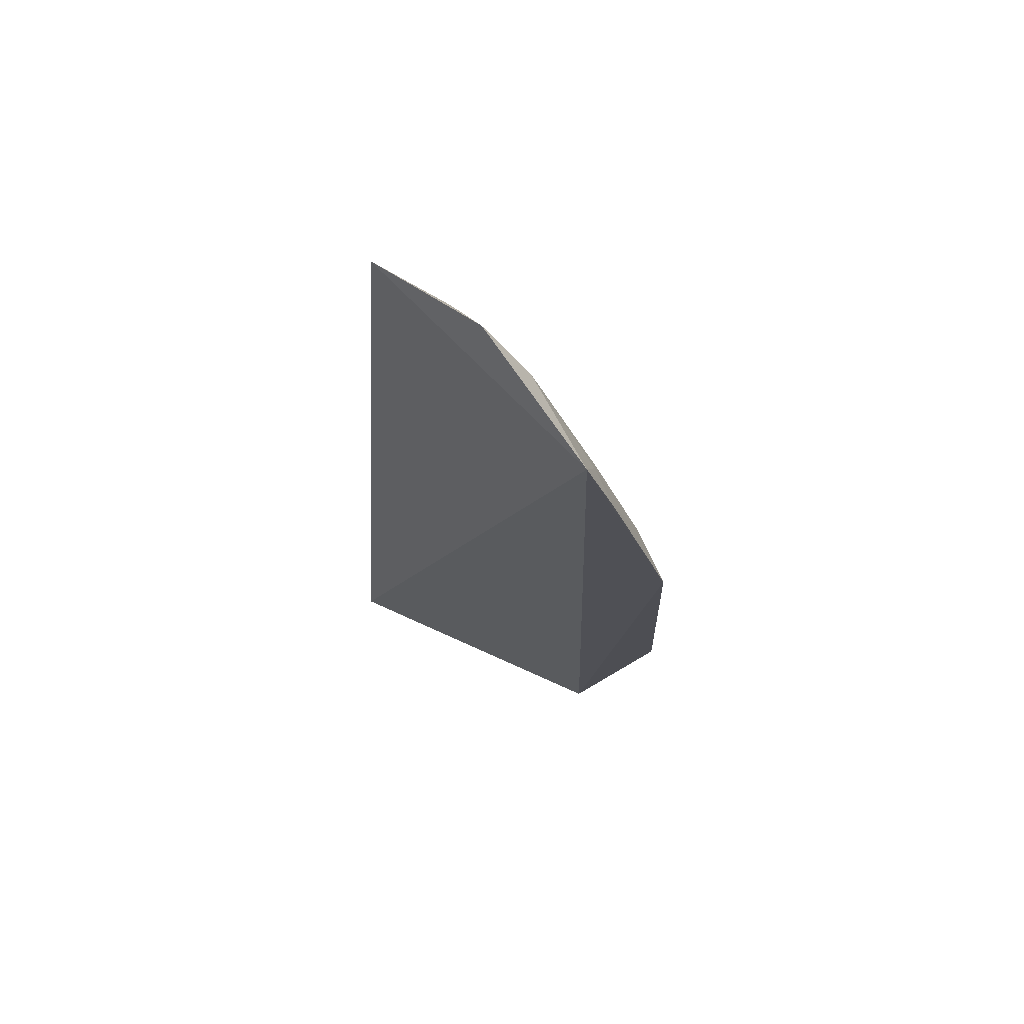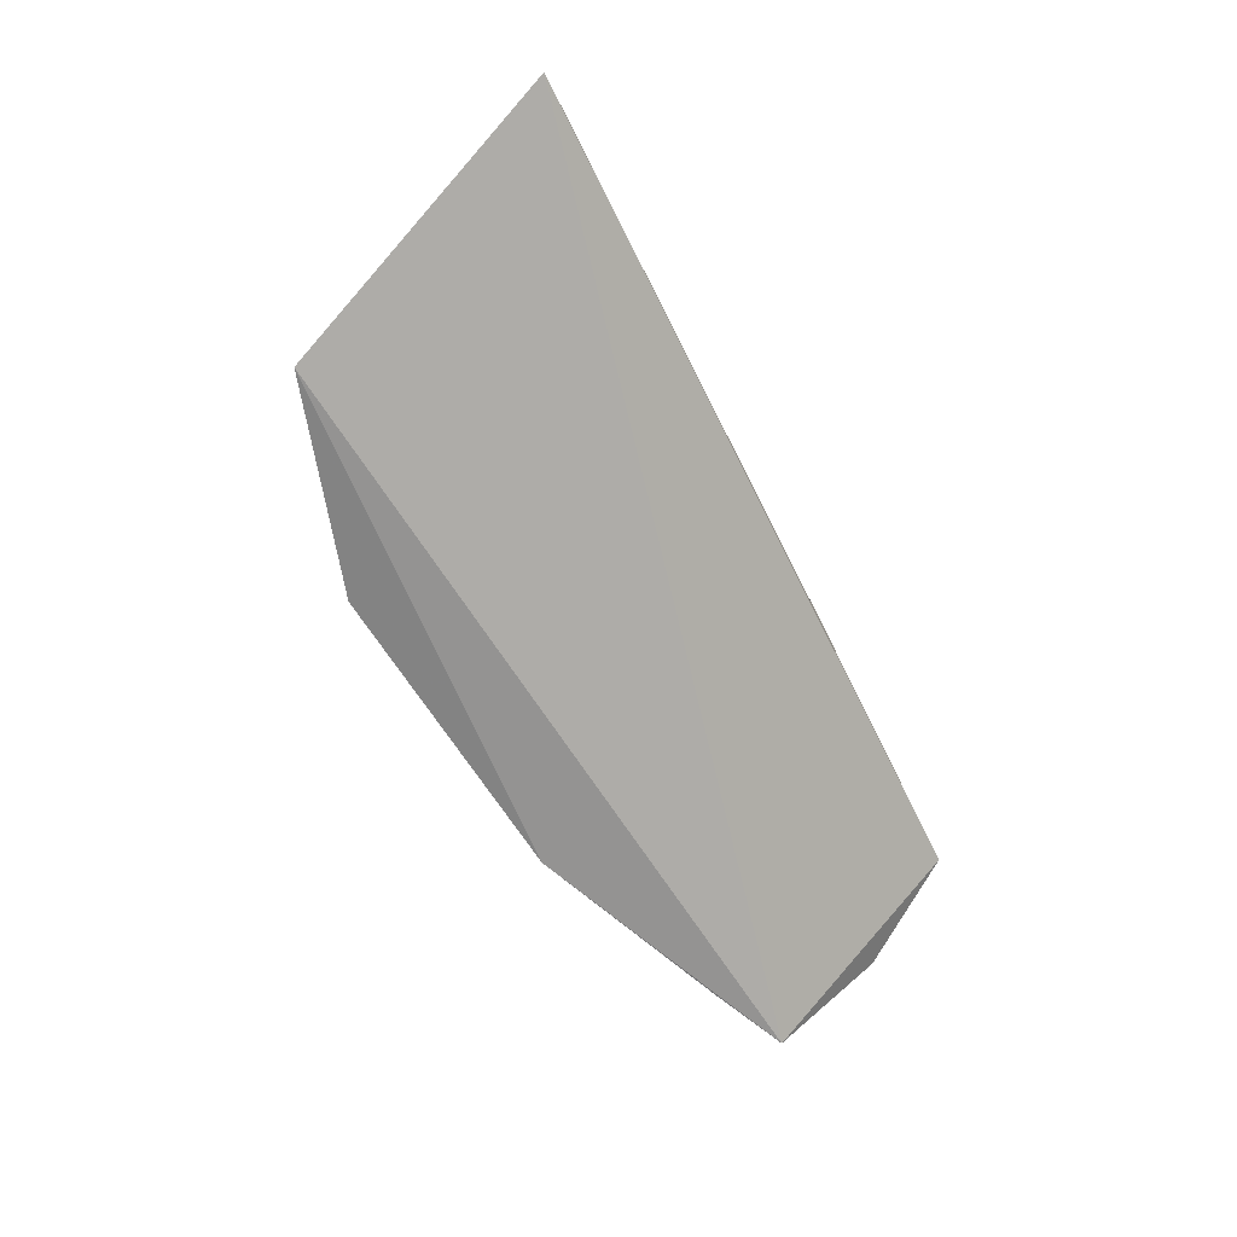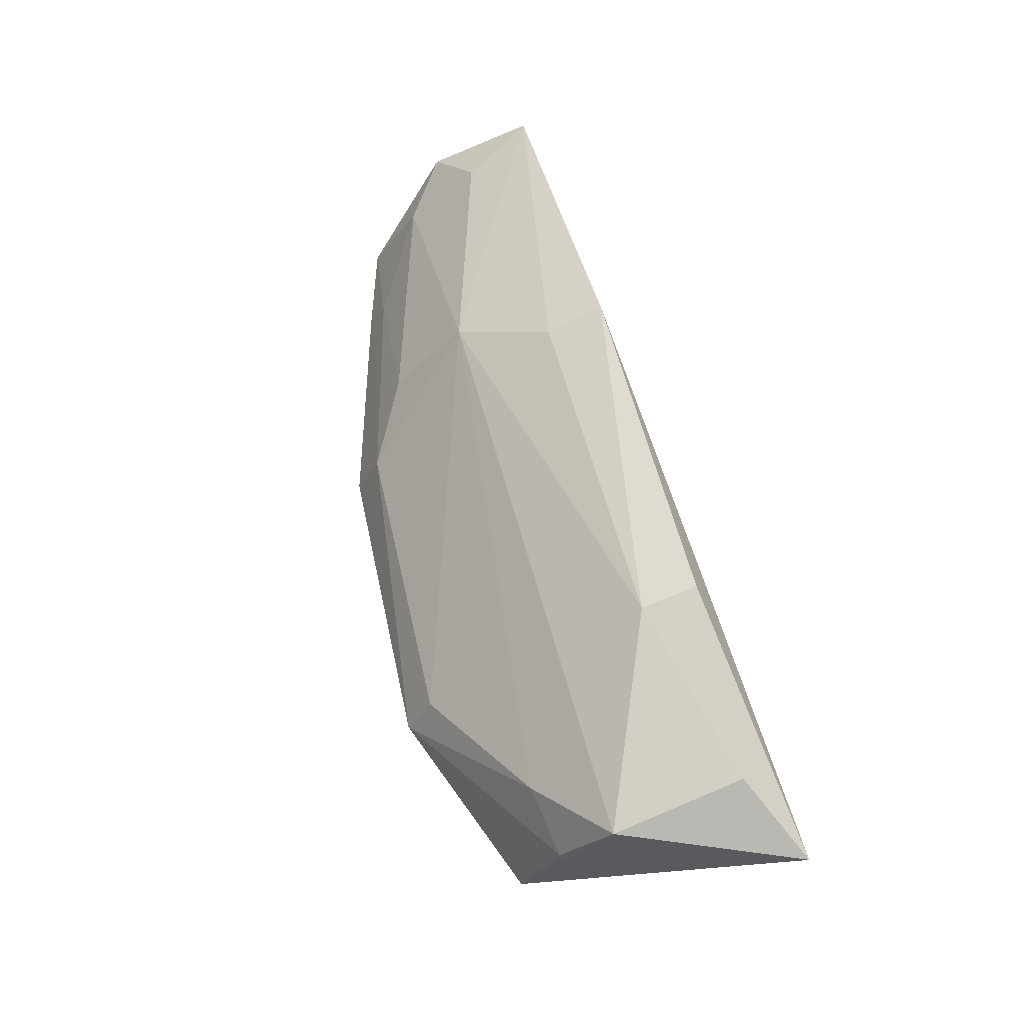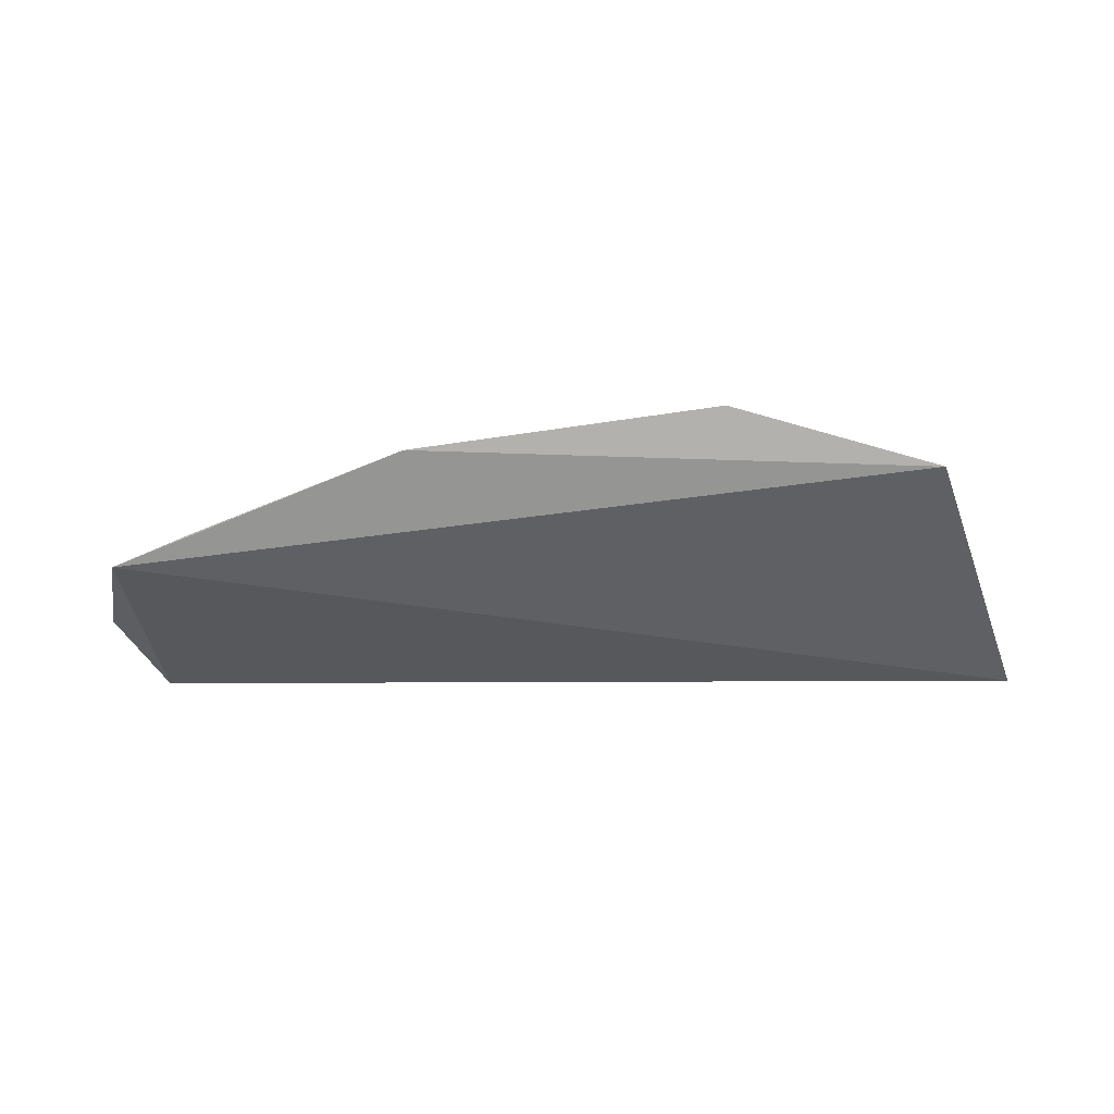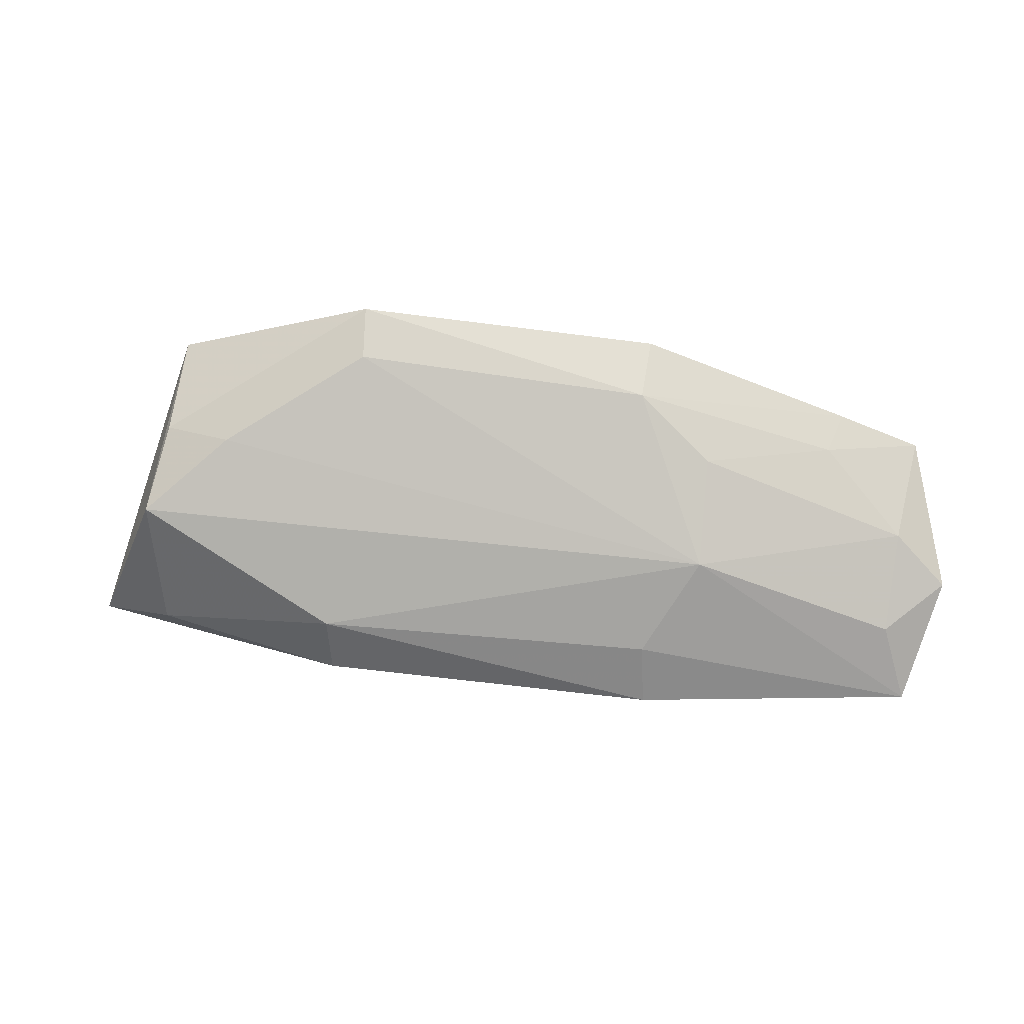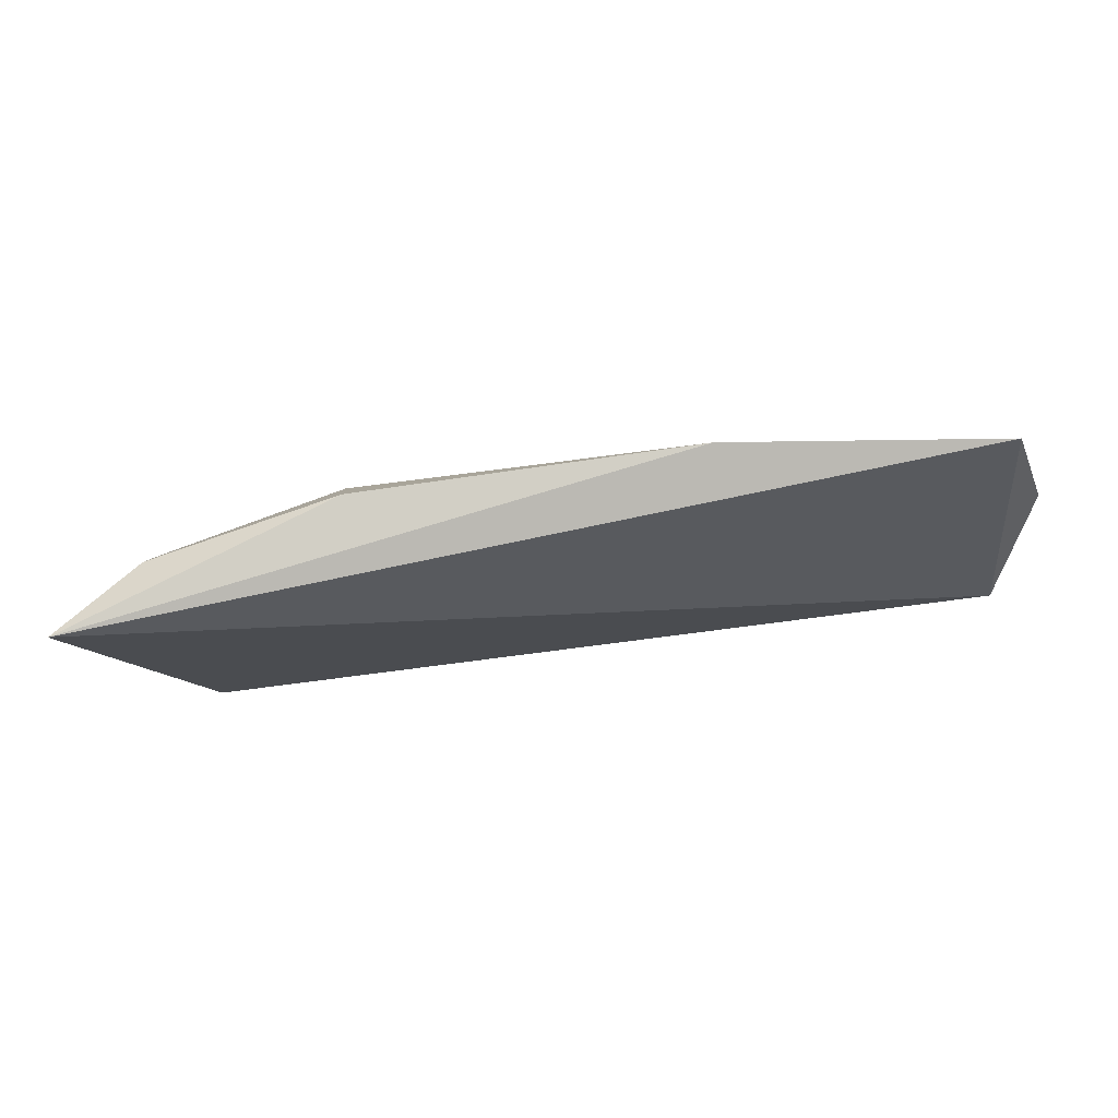
<metadata>
{"format":"obj","ext":"obj","renderer":"f3d","projection":"perspective","resolution":1024,"background":"white","views":[{"elev":-18.3,"azim":-92.4,"up":"+Y"},{"elev":-64.5,"azim":117.5,"up":"+Y"},{"elev":65.6,"azim":73.2,"up":"+Y"},{"elev":-73.4,"azim":3.6,"up":"+Y"},{"elev":42.6,"azim":-173.8,"up":"+Z"},{"elev":-77.4,"azim":-172.9,"up":"+Z"}]}
</metadata>
<code>
v 0.3965 0.04598 -0.0328
v 0.4164 0.07776 -0.0927
v 0.3999 0.08384 -0.05251
v 0.2207 0.09257 -0.08657
v 0.2214 0.05038 -0.04485
v 0.3553 0.0979 -0.08587
v 0.352 0.0475 -0.01747
v 0.3975 0.08858 -0.08282
v 0.2811 0.09941 -0.08737
v 0.2853 0.0469 -0.02256
v 0.3971 0.06674 -0.04154
v 0.3561 0.09671 -0.0728
v 0.2704 0.08584 -0.05495
v 0.3819 0.07222 -0.03935
v 0.2135 0.07606 -0.06507
v 0.2864 0.05938 -0.02797
v 0.2822 0.09567 -0.07413
v 0.2263 0.08614 -0.071
v 0.3513 0.05762 -0.02365
v 0.2249 0.07109 -0.05516
v 0.2393 0.04944 -0.03828
v 0.2704 0.06861 -0.03857
v 0.2423 0.05818 -0.04147
f 1 2 3
f 5 2 1
f 5 4 2
f 8 3 2
f 8 2 6
f 9 6 2
f 9 2 4
f 10 5 1
f 10 1 7
f 11 7 1
f 11 1 3
f 12 8 6
f 12 3 8
f 12 6 9
f 13 3 12
f 14 11 3
f 14 7 11
f 14 3 13
f 15 4 5
f 16 10 7
f 17 13 12
f 17 12 9
f 17 9 4
f 17 4 13
f 18 13 4
f 18 4 15
f 19 14 13
f 19 13 16
f 19 16 7
f 19 7 14
f 20 15 5
f 20 18 15
f 20 13 18
f 21 5 10
f 21 10 16
f 22 16 13
f 22 13 20
f 23 20 5
f 23 5 21
f 23 21 16
f 23 22 20
f 23 16 22

</code>
